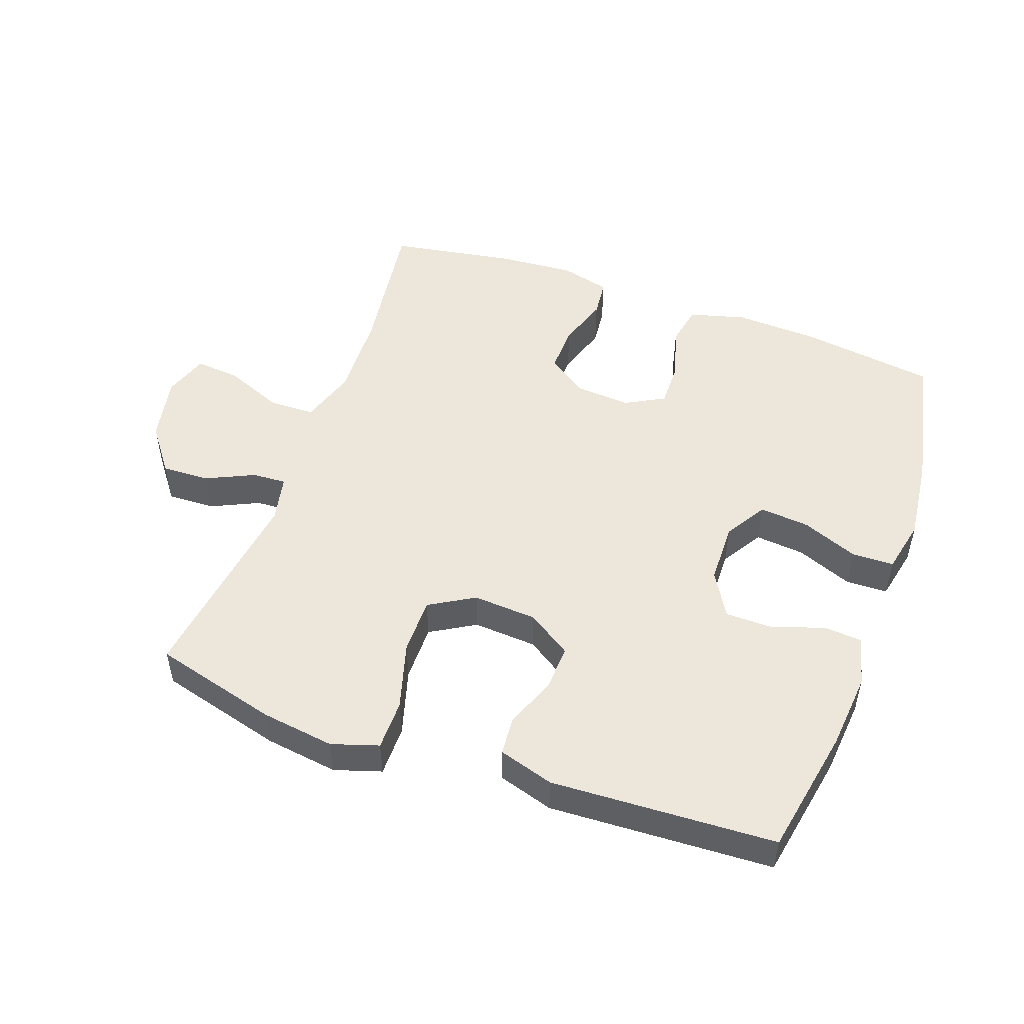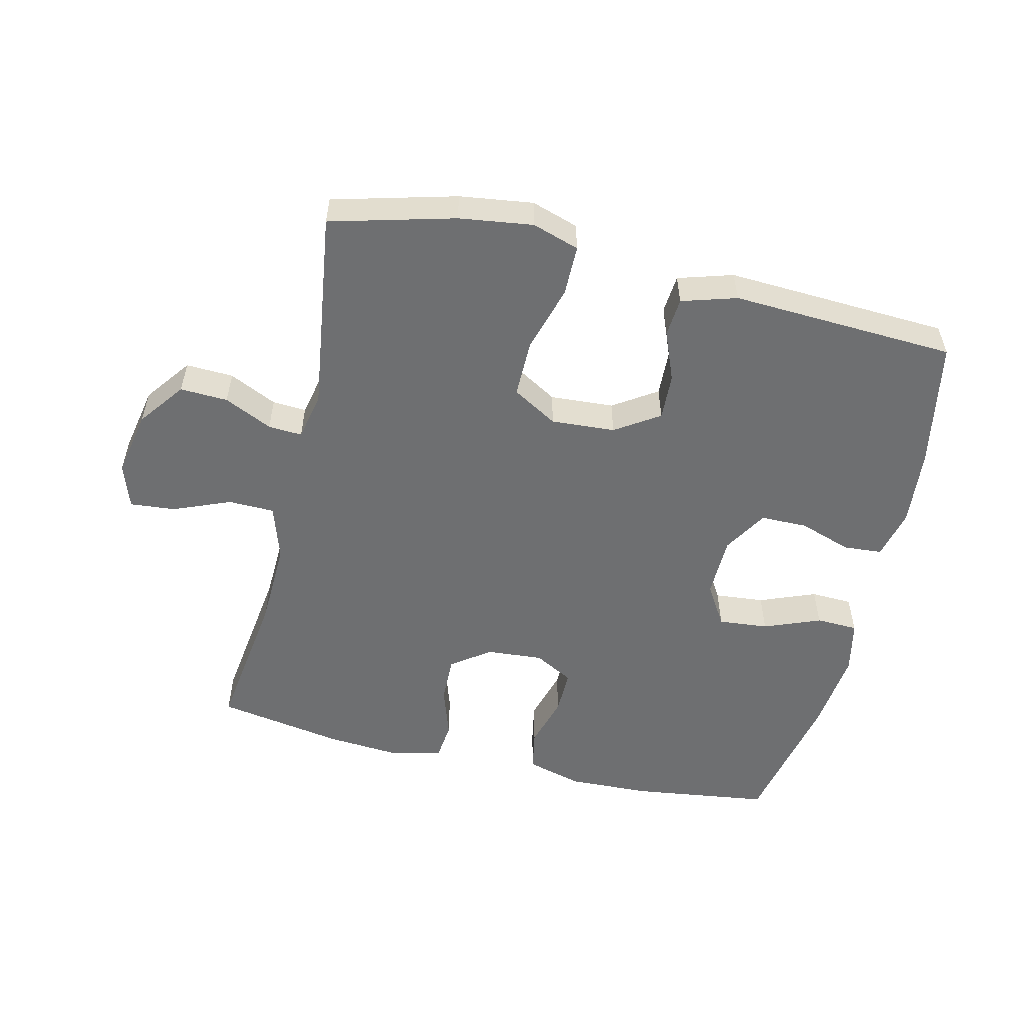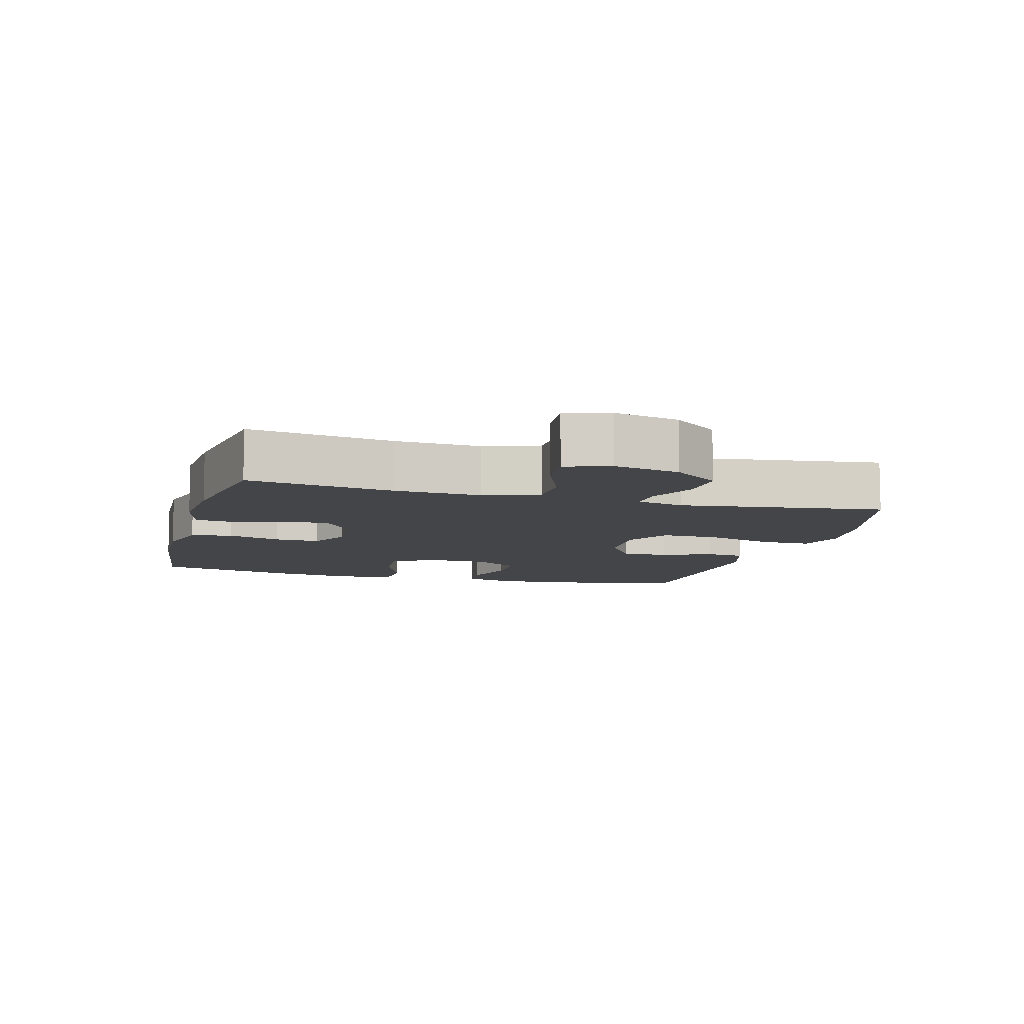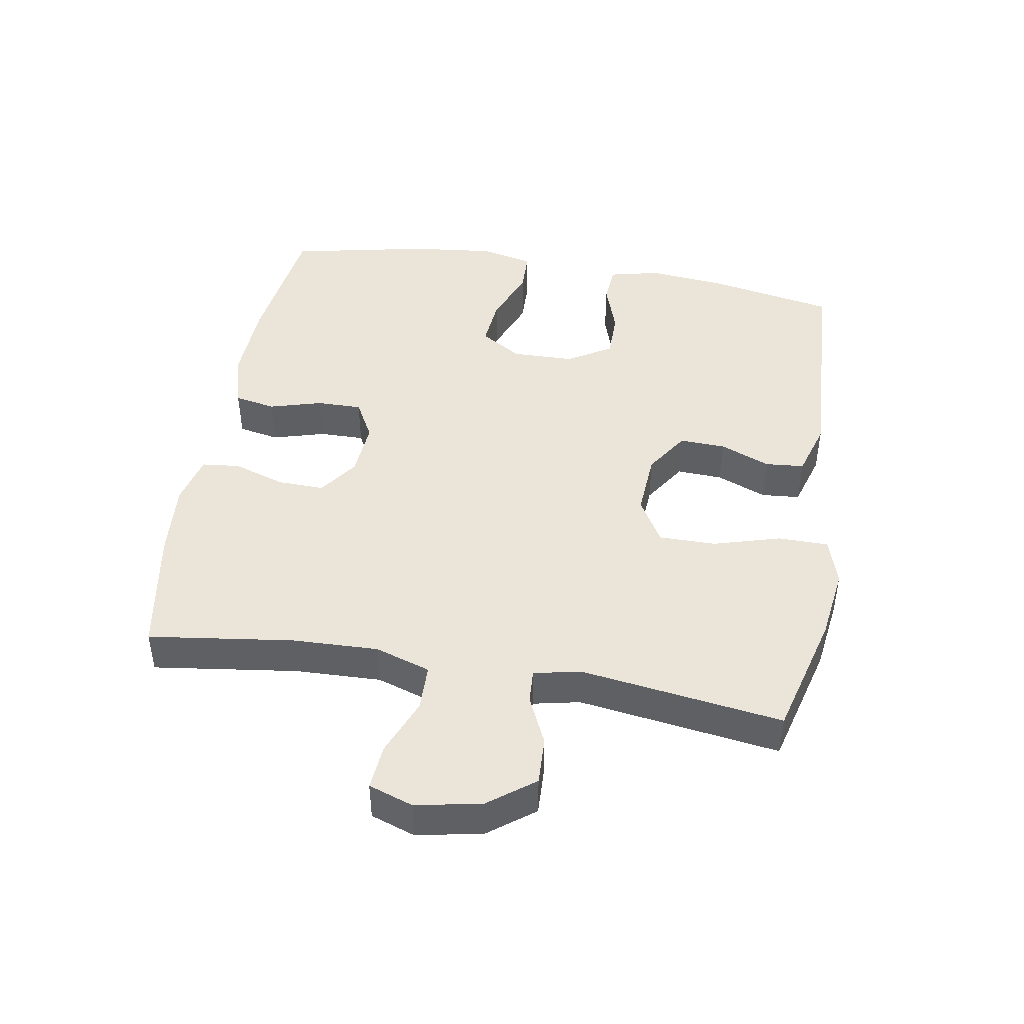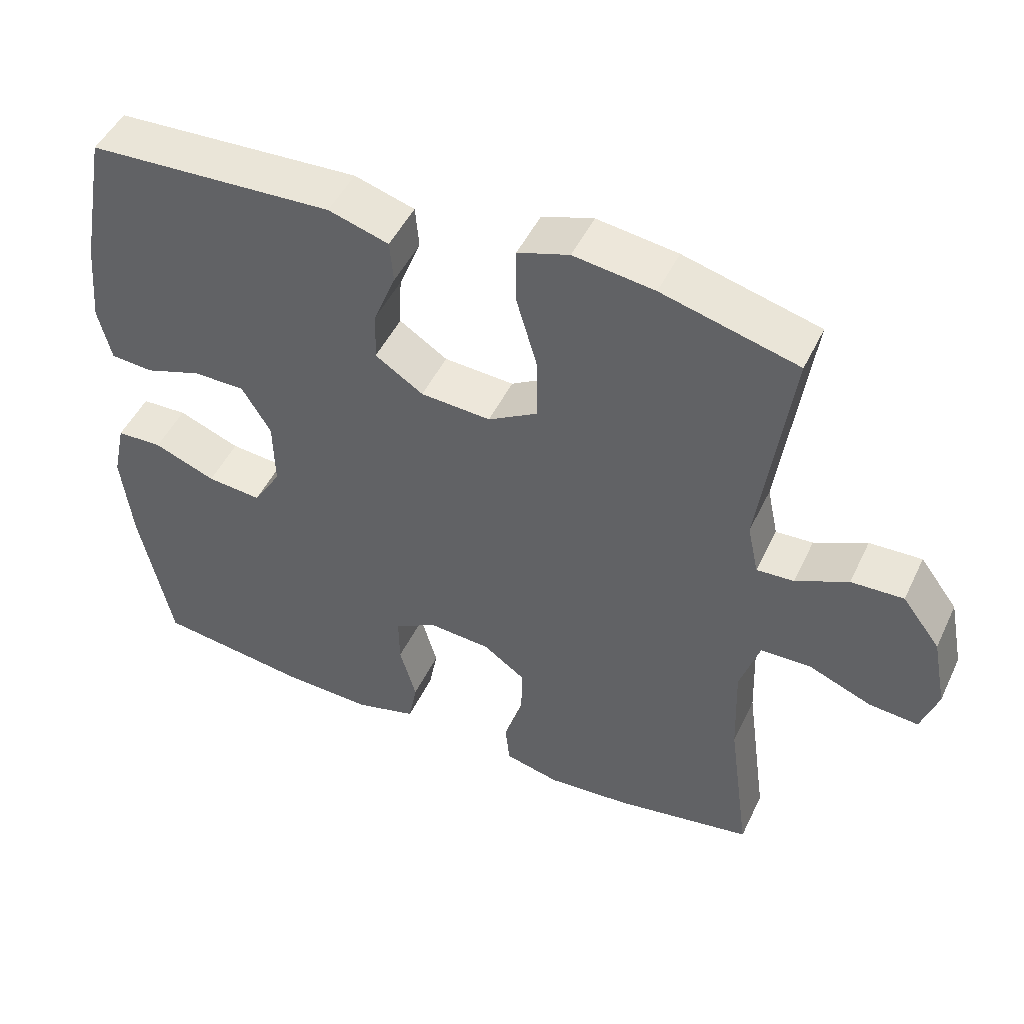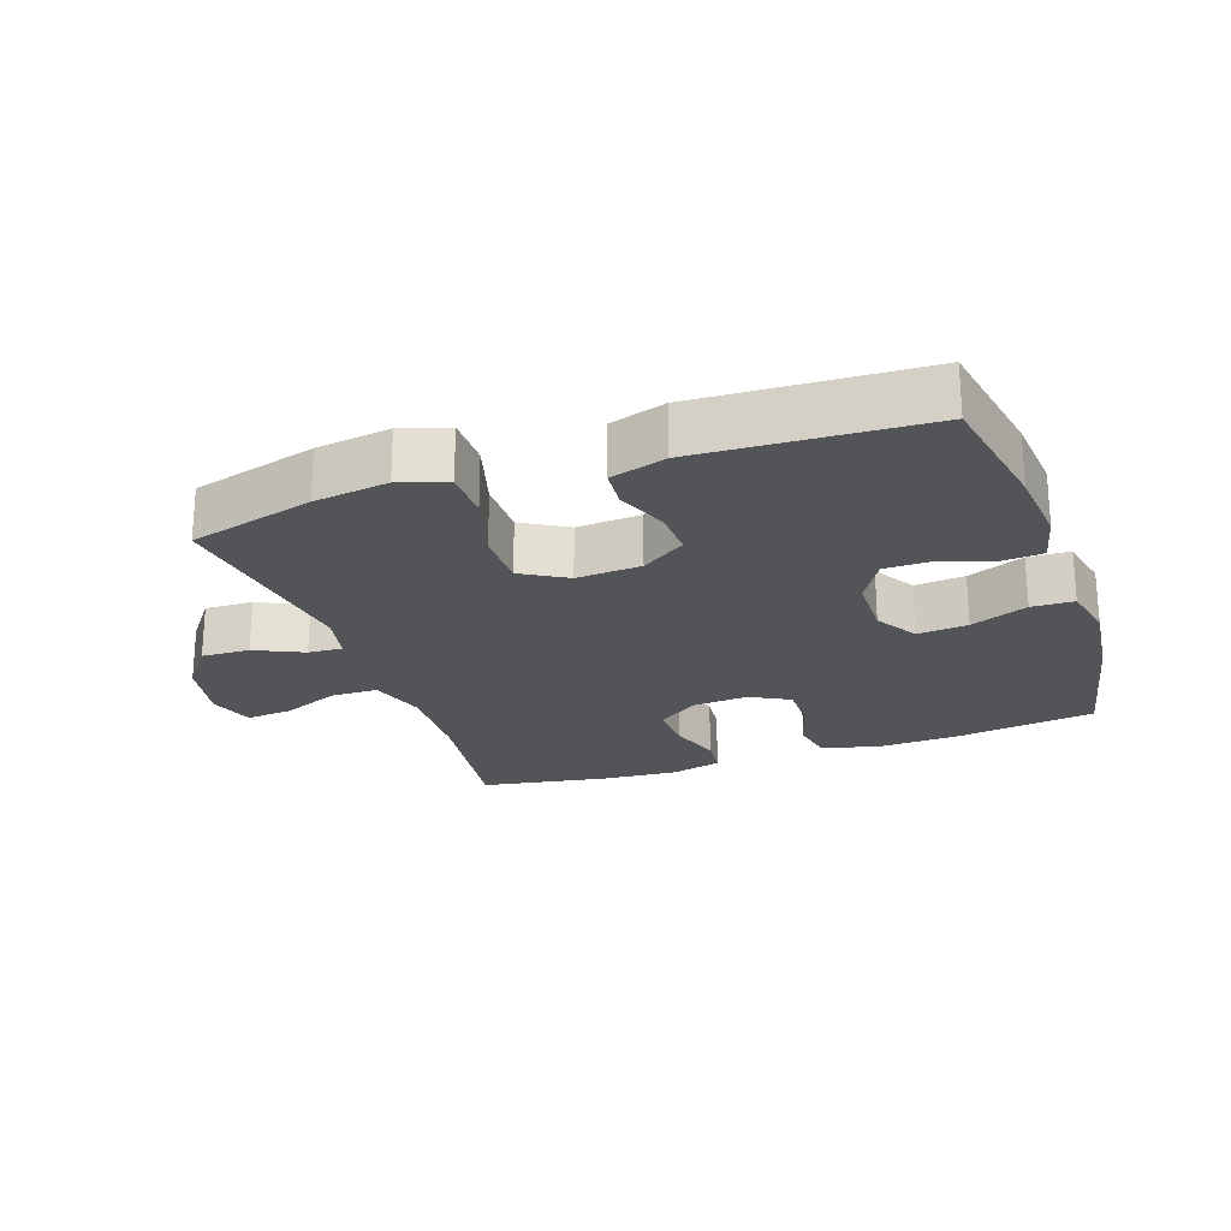
<metadata>
{"format":"obj","ext":"obj","renderer":"f3d","projection":"perspective","resolution":1024,"background":"white","views":[{"elev":50.7,"azim":19.8,"up":"+Y"},{"elev":-54.6,"azim":-13.3,"up":"+Y"},{"elev":-9.0,"azim":-105.5,"up":"+Y"},{"elev":45.3,"azim":-80.3,"up":"+Y"},{"elev":48.1,"azim":-155.3,"up":"+Z"},{"elev":-23.5,"azim":19.2,"up":"+Y"}]}
</metadata>
<code>
o path10054
v 0.1749 0.0375 0.52
v 0.08864 0.0375 0.4939
v 0.08345 0.0375 0.4333
v 0.1147 0.0375 0.3551
v 0.1178 0.0375 0.2828
v 0.04905 0.0375 0.2377
v -0.05123 0.0375 0.2313
v -0.1217 0.0375 0.2725
v -0.1214 0.0375 0.3621
v -0.09098 0.0375 0.4671
v -0.09133 0.0375 0.5463
v -0.165 0.0375 0.5699
v -0.2805 0.0375 0.5541
v -0.4748 0.0375 0.5026
v -0.4306 0.0375 0.1853
v -0.4463 0.0375 0.1117
v -0.4995 0.0375 0.1149
v -0.5746 0.0375 0.1501
v -0.6494 0.0375 0.1531
v -0.7034 0.0375 0.08136
v -0.7239 0.0375 -0.02184
v -0.7002 0.0375 -0.09162
v -0.6291 0.0375 -0.08526
v -0.5393 0.0375 -0.04879
v -0.467 0.0375 -0.05038
v -0.4391 0.0375 -0.1372
v -0.4439 0.0375 -0.2724
v -0.4748 0.0375 -0.4993
v -0.2775 0.0375 -0.5331
v -0.159 0.0375 -0.542
v -0.08075 0.0375 -0.5225
v -0.07448 0.0375 -0.4627
v -0.1009 0.0375 -0.3824
v -0.1029 0.0375 -0.3088
v -0.04208 0.0375 -0.2653
v 0.04604 0.0375 -0.2588
v 0.1073 0.0375 -0.292
v 0.1063 0.0375 -0.3624
v 0.08267 0.0375 -0.445
v 0.09494 0.0375 -0.5094
v 0.183 0.0375 -0.5335
v 0.3127 0.0375 -0.5284
v 0.5269 0.0375 -0.4993
v 0.5725 0.0375 -0.2802
v 0.5874 0.0375 -0.1495
v 0.5692 0.0375 -0.0652
v 0.5037 0.0375 -0.06296
v 0.4151 0.0375 -0.09793
v 0.3371 0.0375 -0.1051
v 0.2972 0.0375 -0.04043
v 0.2992 0.0375 0.0566
v 0.3405 0.0375 0.1255
v 0.4143 0.0375 0.1261
v 0.4961 0.0375 0.09854
v 0.5567 0.0375 0.1031
v 0.5753 0.0375 0.1816
v 0.5643 0.0375 0.3018
v 0.5269 0.0375 0.5026
v 0.1749 -0.0375 0.52
v 0.08864 -0.0375 0.4939
v 0.08345 -0.0375 0.4333
v 0.1147 -0.0375 0.3551
v 0.1178 -0.0375 0.2828
v 0.04905 -0.0375 0.2377
v -0.05123 -0.0375 0.2313
v -0.1217 -0.0375 0.2725
v -0.1214 -0.0375 0.3621
v -0.09098 -0.0375 0.4671
v -0.09133 -0.0375 0.5463
v -0.165 -0.0375 0.5699
v -0.2805 -0.0375 0.5541
v -0.4748 -0.0375 0.5026
v -0.4306 -0.0375 0.1853
v -0.4463 -0.0375 0.1117
v -0.4995 -0.0375 0.1149
v -0.5746 -0.0375 0.1501
v -0.6494 -0.0375 0.1531
v -0.7034 -0.0375 0.08136
v -0.7239 -0.0375 -0.02184
v -0.7002 -0.0375 -0.09162
v -0.6291 -0.0375 -0.08526
v -0.5393 -0.0375 -0.04879
v -0.467 -0.0375 -0.05038
v -0.4391 -0.0375 -0.1372
v -0.4439 -0.0375 -0.2724
v -0.4748 -0.0375 -0.4993
v -0.2775 -0.0375 -0.5331
v -0.159 -0.0375 -0.542
v -0.08075 -0.0375 -0.5225
v -0.07448 -0.0375 -0.4627
v -0.1009 -0.0375 -0.3824
v -0.1029 -0.0375 -0.3088
v -0.04208 -0.0375 -0.2653
v 0.04604 -0.0375 -0.2588
v 0.1073 -0.0375 -0.292
v 0.1063 -0.0375 -0.3624
v 0.08267 -0.0375 -0.445
v 0.09494 -0.0375 -0.5094
v 0.183 -0.0375 -0.5335
v 0.3127 -0.0375 -0.5284
v 0.5269 -0.0375 -0.4993
v 0.5725 -0.0375 -0.2802
v 0.5874 -0.0375 -0.1495
v 0.5692 -0.0375 -0.0652
v 0.5037 -0.0375 -0.06296
v 0.4151 -0.0375 -0.09793
v 0.3371 -0.0375 -0.1051
v 0.2972 -0.0375 -0.04043
v 0.2992 -0.0375 0.0566
v 0.3405 -0.0375 0.1255
v 0.4143 -0.0375 0.1261
v 0.4961 -0.0375 0.09854
v 0.5567 -0.0375 0.1031
v 0.5753 -0.0375 0.1816
v 0.5643 -0.0375 0.3018
v 0.5269 -0.0375 0.5026
v -0.7034 0.0375 0.08136
v -0.7239 0.0375 -0.02184
v -0.7002 0.0375 -0.09162
v -0.7002 0.0375 -0.09162
v -0.6494 0.0375 0.1531
v -0.6291 0.0375 -0.08526
v -0.5746 0.0375 0.1501
v -0.5393 0.0375 -0.04879
v -0.4995 0.0375 0.1149
v -0.467 0.0375 -0.05038
v -0.467 0.0375 -0.05038
v -0.4463 0.0375 0.1117
v -0.4463 0.0375 0.1117
v -0.4391 0.0375 -0.1372
v -0.4439 0.0375 -0.2724
v -0.4748 0.0375 -0.4993
v -0.4748 0.0375 -0.4993
v -0.4306 0.0375 0.1853
v -0.4748 0.0375 0.5026
v -0.4748 0.0375 0.5026
v -0.2805 0.0375 0.5541
v -0.2775 0.0375 -0.5331
v -0.165 0.0375 0.5699
v -0.159 0.0375 -0.542
v -0.09133 0.0375 0.5463
v -0.09133 0.0375 0.5463
v -0.1217 0.0375 0.2725
v -0.1214 0.0375 0.3621
v -0.08075 0.0375 -0.5225
v -0.08075 0.0375 -0.5225
v -0.05123 0.0375 0.2313
v -0.1009 0.0375 -0.3824
v -0.1029 0.0375 -0.3088
v -0.09098 0.0375 0.4671
v -0.04208 0.0375 -0.2653
v -0.07448 0.0375 -0.4627
v 0.04905 0.0375 0.2377
v 0.04604 0.0375 -0.2588
v 0.1073 0.0375 -0.292
v 0.1073 0.0375 -0.292
v 0.1178 0.0375 0.2828
v 0.1063 0.0375 -0.3624
v 0.08267 0.0375 -0.445
v 0.09494 0.0375 -0.5094
v 0.09494 0.0375 -0.5094
v 0.08864 0.0375 0.4939
v 0.08864 0.0375 0.4939
v 0.08345 0.0375 0.4333
v 0.1147 0.0375 0.3551
v 0.1749 0.0375 0.52
v 0.183 0.0375 -0.5335
v 0.3127 0.0375 -0.5284
v 0.2972 0.0375 -0.04043
v 0.2992 0.0375 0.0566
v 0.3371 0.0375 -0.1051
v 0.3371 0.0375 -0.1051
v 0.3405 0.0375 0.1255
v 0.4151 0.0375 -0.09793
v 0.4143 0.0375 0.1261
v 0.4961 0.0375 0.09854
v 0.5037 0.0375 -0.06296
v 0.5567 0.0375 0.1031
v 0.5567 0.0375 0.1031
v 0.5269 0.0375 0.5026
v 0.5269 0.0375 0.5026
v 0.5269 0.0375 -0.4993
v 0.5269 0.0375 -0.4993
v 0.5692 0.0375 -0.0652
v 0.5692 0.0375 -0.0652
v 0.5643 0.0375 0.3018
v 0.5725 0.0375 -0.2802
v 0.5753 0.0375 0.1816
v 0.5874 0.0375 -0.1495
v -0.7034 -0.0375 0.08136
v -0.7239 -0.0375 -0.02184
v -0.7002 -0.0375 -0.09162
v -0.7002 -0.0375 -0.09162
v -0.6494 -0.0375 0.1531
v -0.6291 -0.0375 -0.08526
v -0.5746 -0.0375 0.1501
v -0.5393 -0.0375 -0.04879
v -0.4995 -0.0375 0.1149
v -0.467 -0.0375 -0.05038
v -0.467 -0.0375 -0.05038
v -0.4463 -0.0375 0.1117
v -0.4463 -0.0375 0.1117
v -0.4391 -0.0375 -0.1372
v -0.4439 -0.0375 -0.2724
v -0.4748 -0.0375 -0.4993
v -0.4748 -0.0375 -0.4993
v -0.4306 -0.0375 0.1853
v -0.4748 -0.0375 0.5026
v -0.4748 -0.0375 0.5026
v -0.2805 -0.0375 0.5541
v -0.2775 -0.0375 -0.5331
v -0.165 -0.0375 0.5699
v -0.159 -0.0375 -0.542
v -0.09133 -0.0375 0.5463
v -0.09133 -0.0375 0.5463
v -0.1217 -0.0375 0.2725
v -0.1214 -0.0375 0.3621
v -0.08075 -0.0375 -0.5225
v -0.08075 -0.0375 -0.5225
v -0.05123 -0.0375 0.2313
v -0.1009 -0.0375 -0.3824
v -0.1029 -0.0375 -0.3088
v -0.09098 -0.0375 0.4671
v -0.04208 -0.0375 -0.2653
v -0.07448 -0.0375 -0.4627
v 0.04905 -0.0375 0.2377
v 0.04604 -0.0375 -0.2588
v 0.1073 -0.0375 -0.292
v 0.1073 -0.0375 -0.292
v 0.1178 -0.0375 0.2828
v 0.1063 -0.0375 -0.3624
v 0.08267 -0.0375 -0.445
v 0.09494 -0.0375 -0.5094
v 0.09494 -0.0375 -0.5094
v 0.08864 -0.0375 0.4939
v 0.08864 -0.0375 0.4939
v 0.08345 -0.0375 0.4333
v 0.1147 -0.0375 0.3551
v 0.1749 -0.0375 0.52
v 0.183 -0.0375 -0.5335
v 0.3127 -0.0375 -0.5284
v 0.2972 -0.0375 -0.04043
v 0.2992 -0.0375 0.0566
v 0.3371 -0.0375 -0.1051
v 0.3371 -0.0375 -0.1051
v 0.3405 -0.0375 0.1255
v 0.4151 -0.0375 -0.09793
v 0.4143 -0.0375 0.1261
v 0.4961 -0.0375 0.09854
v 0.5037 -0.0375 -0.06296
v 0.5567 -0.0375 0.1031
v 0.5567 -0.0375 0.1031
v 0.5269 -0.0375 0.5026
v 0.5269 -0.0375 0.5026
v 0.5269 -0.0375 -0.4993
v 0.5269 -0.0375 -0.4993
v 0.5692 -0.0375 -0.0652
v 0.5692 -0.0375 -0.0652
v 0.5643 -0.0375 0.3018
v 0.5725 -0.0375 -0.2802
v 0.5753 -0.0375 0.1816
v 0.5874 -0.0375 -0.1495
f 217 207 216
f 237 239 235
f 223 210 217
f 242 228 244
f 199 203 220
f 191 195 190
f 238 239 237
f 194 190 196
f 190 197 196
f 201 199 220
f 259 238 246
f 250 262 257
f 204 222 203
f 241 231 240
f 240 232 233
f 220 227 226
f 253 238 259
f 198 199 201
f 212 210 223
f 259 246 248
f 220 203 224
f 221 213 225
f 195 191 192
f 199 198 197
f 230 246 238
f 261 248 249
f 228 231 241
f 214 212 223
f 260 247 244
f 240 231 232
f 247 262 250
f 226 227 242
f 213 221 211
f 197 190 195
f 226 242 243
f 226 243 230
f 242 227 228
f 230 243 246
f 211 204 205
f 208 207 210
f 259 248 261
f 216 207 201
f 196 197 198
f 244 241 260
f 211 221 204
f 244 228 241
f 224 203 222
f 225 213 218
f 222 204 221
f 253 239 238
f 261 249 251
f 262 247 260
f 210 207 217
f 216 201 220
f 260 241 255
f 220 224 227
f 20 21 79 78
f 21 120 193 79
f 19 20 78 77
f 22 23 81 80
f 18 19 77 76
f 23 24 82 81
f 17 18 76 75
f 24 127 200 82
f 129 17 75 202
f 25 26 84 83
f 27 133 206 85
f 15 16 74 73
f 26 27 85 84
f 136 15 73 209
f 13 14 72 71
f 28 29 87 86
f 12 13 71 70
f 29 30 88 87
f 142 12 70 215
f 8 9 67 66
f 30 146 219 88
f 7 8 66 65
f 33 34 92 91
f 10 11 69 68
f 9 10 68 67
f 34 35 93 92
f 32 33 91 90
f 31 32 90 89
f 6 7 65 64
f 35 36 94 93
f 36 156 229 94
f 5 6 64 63
f 38 39 97 96
f 39 161 234 97
f 163 3 61 236
f 3 4 62 61
f 1 2 60 59
f 40 41 99 98
f 37 38 96 95
f 4 5 63 62
f 41 42 100 99
f 50 51 109 108
f 172 50 108 245
f 51 52 110 109
f 48 49 107 106
f 52 53 111 110
f 53 54 112 111
f 47 48 106 105
f 54 179 252 112
f 181 1 59 254
f 42 183 256 100
f 185 47 105 258
f 57 58 116 115
f 43 44 102 101
f 56 57 115 114
f 55 56 114 113
f 45 46 104 103
f 44 45 103 102
f 144 143 134
f 164 162 166
f 150 144 137
f 169 171 155
f 126 147 130
f 118 117 122
f 165 164 166
f 121 123 117
f 117 123 124
f 128 147 126
f 186 173 165
f 177 184 189
f 131 130 149
f 168 167 158
f 167 160 159
f 147 153 154
f 180 186 165
f 125 128 126
f 139 150 137
f 186 175 173
f 147 151 130
f 148 152 140
f 122 119 118
f 126 124 125
f 157 165 173
f 188 176 175
f 155 168 158
f 141 150 139
f 187 171 174
f 167 159 158
f 174 177 189
f 153 169 154
f 140 138 148
f 124 122 117
f 153 170 169
f 153 157 170
f 169 155 154
f 157 173 170
f 138 132 131
f 135 137 134
f 186 188 175
f 143 128 134
f 123 125 124
f 171 187 168
f 138 131 148
f 171 168 155
f 151 149 130
f 152 145 140
f 149 148 131
f 180 165 166
f 188 178 176
f 189 187 174
f 137 144 134
f 143 147 128
f 187 182 168
f 147 154 151

</code>
